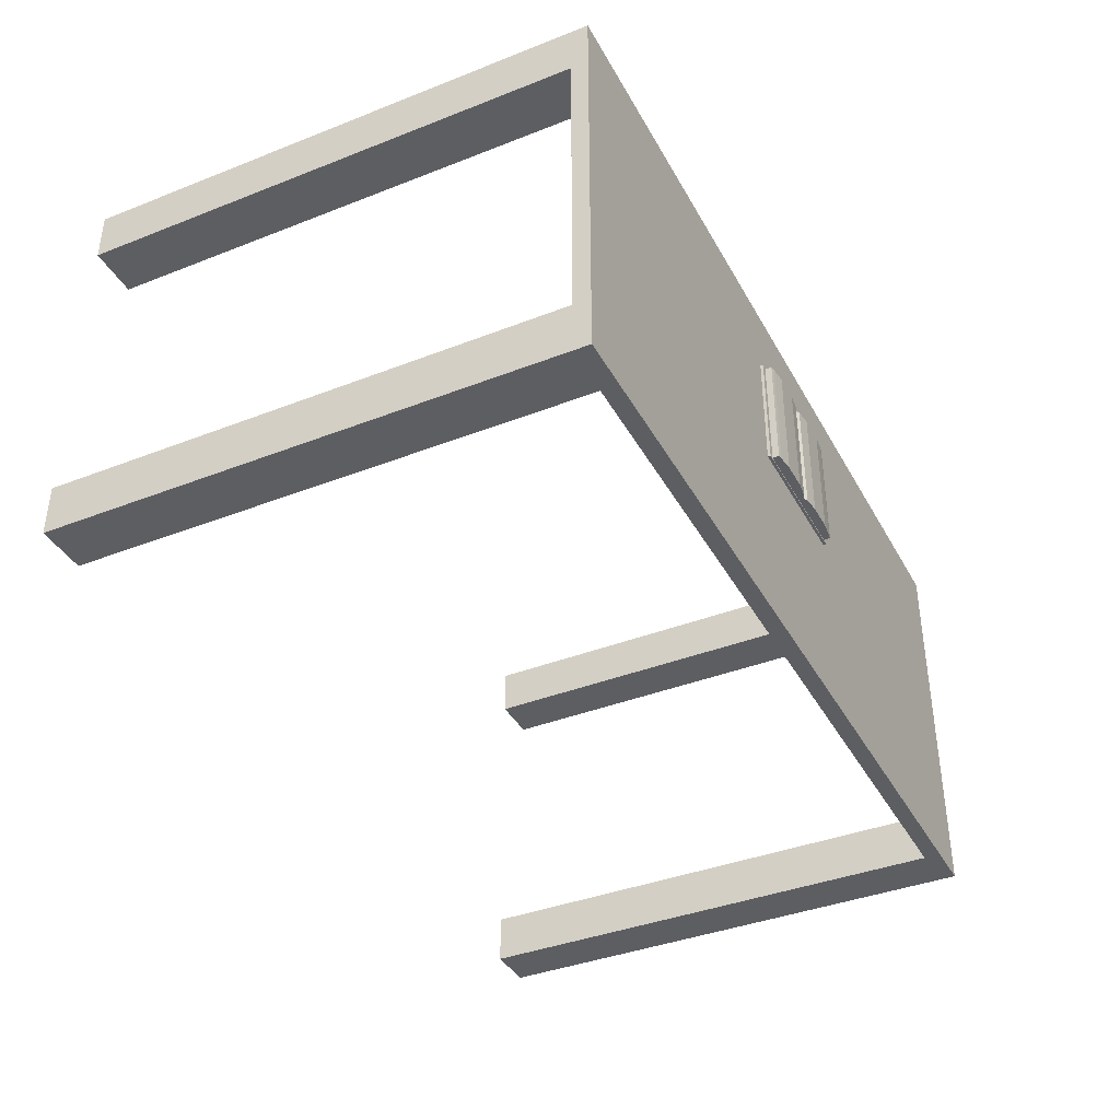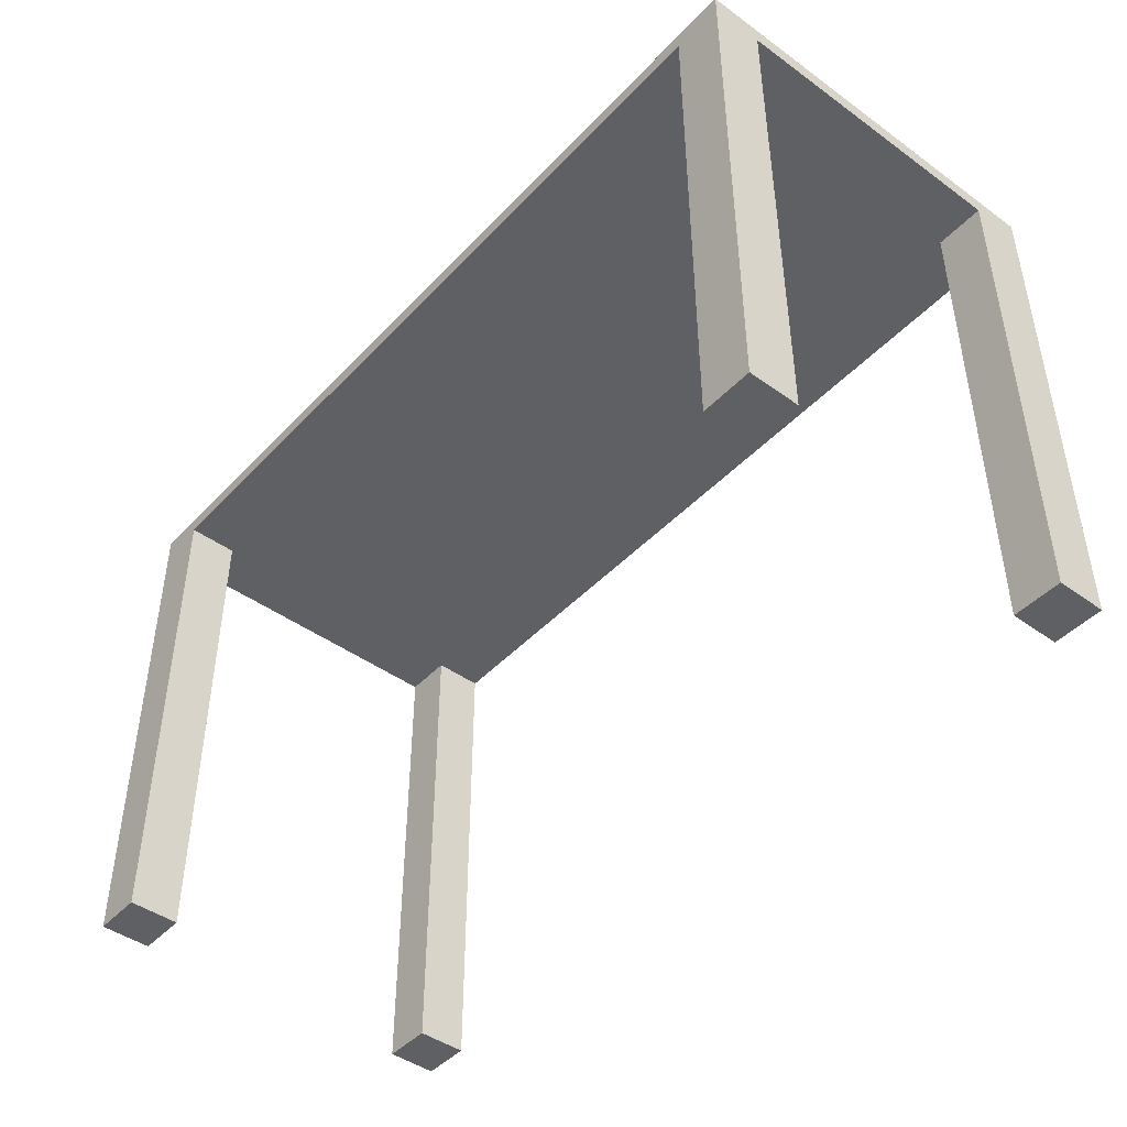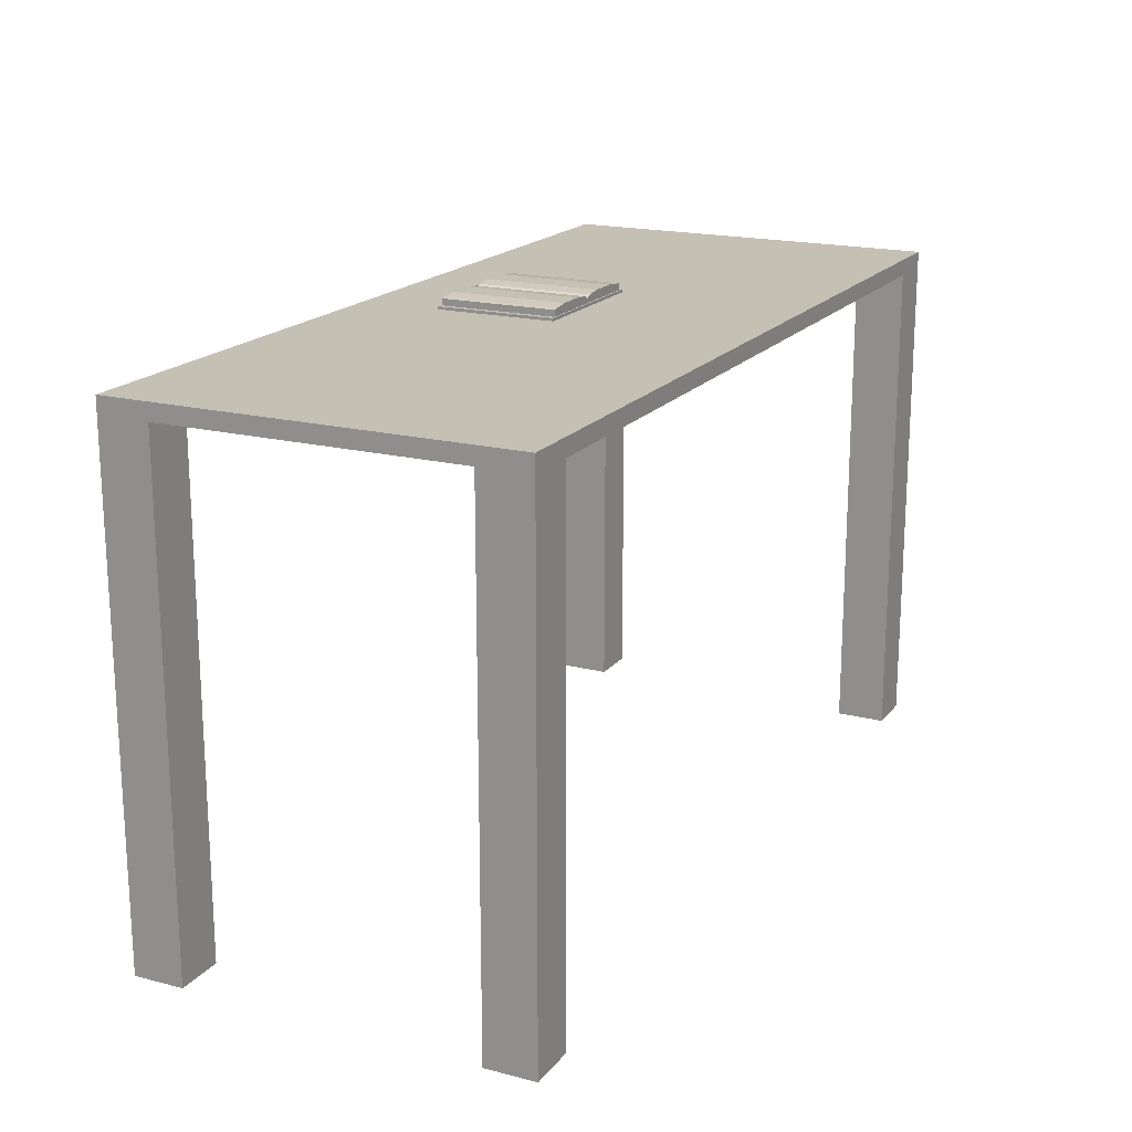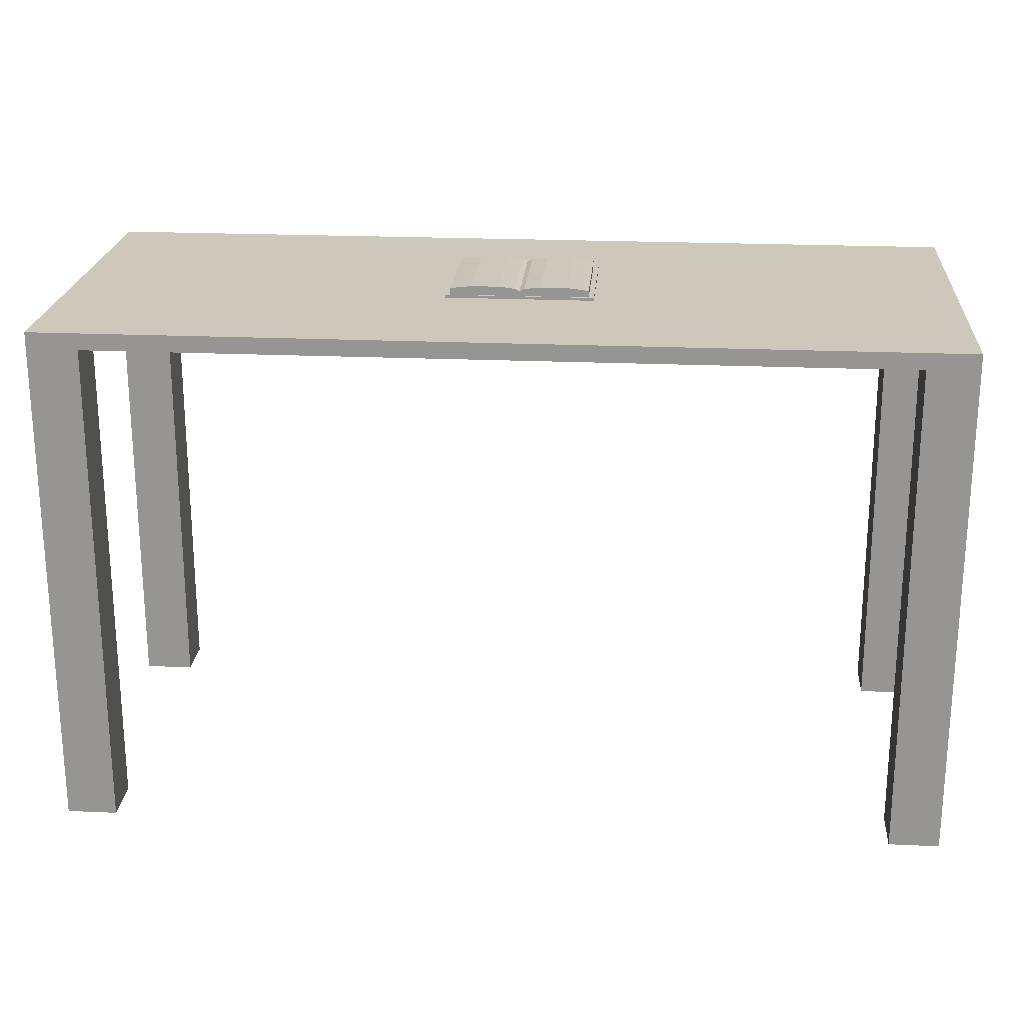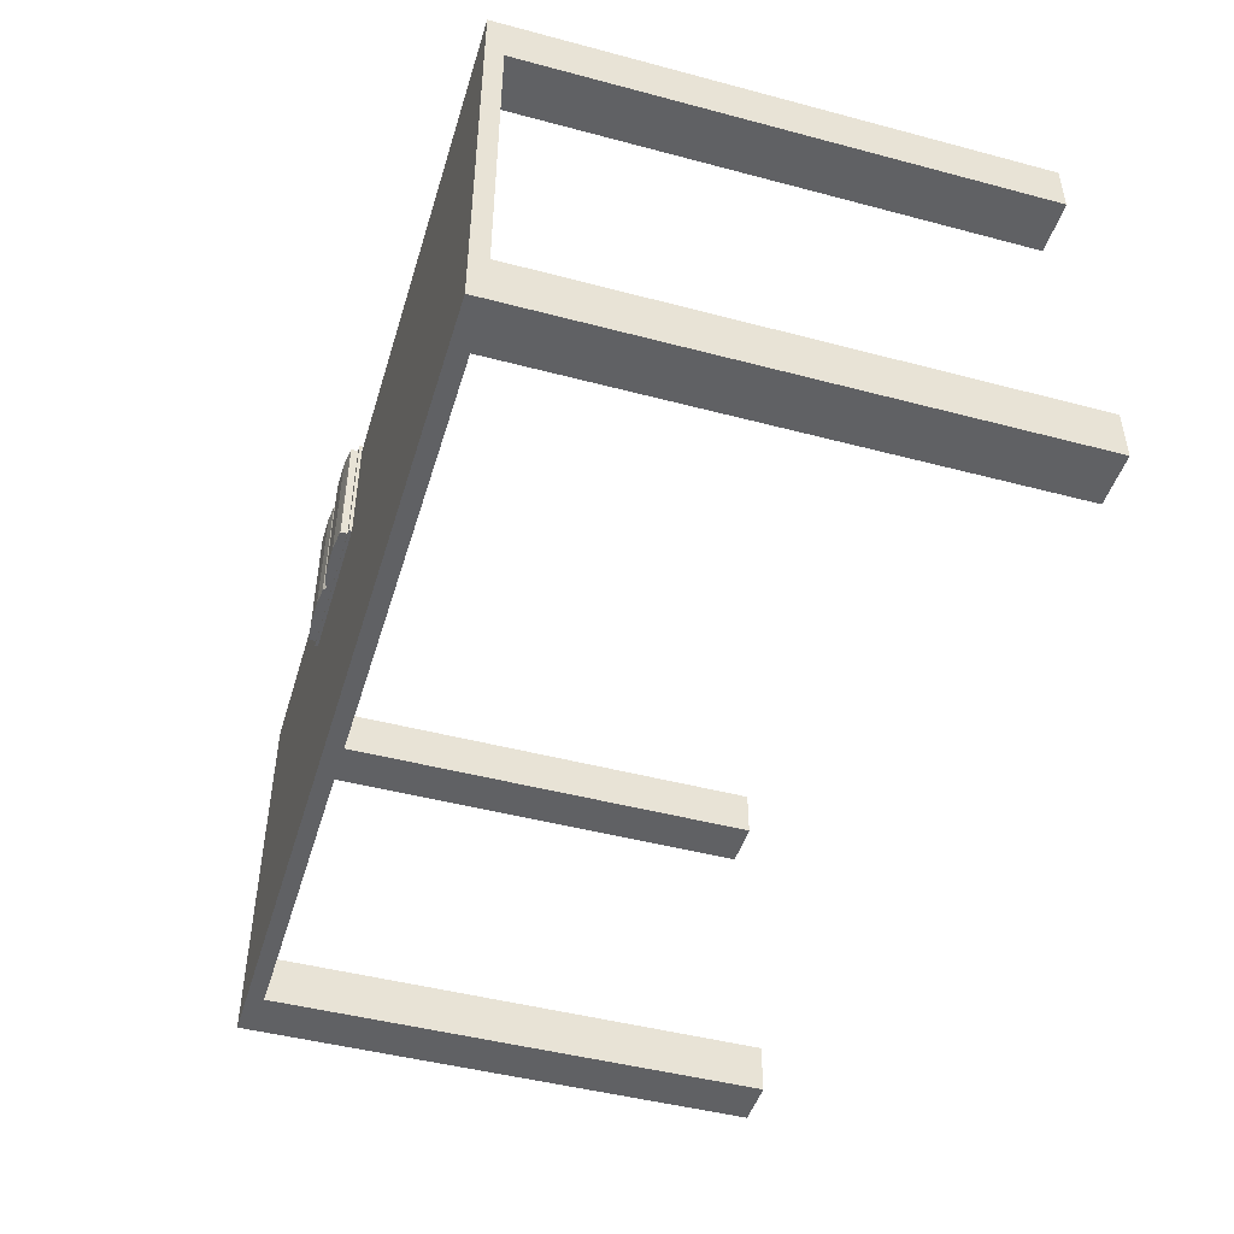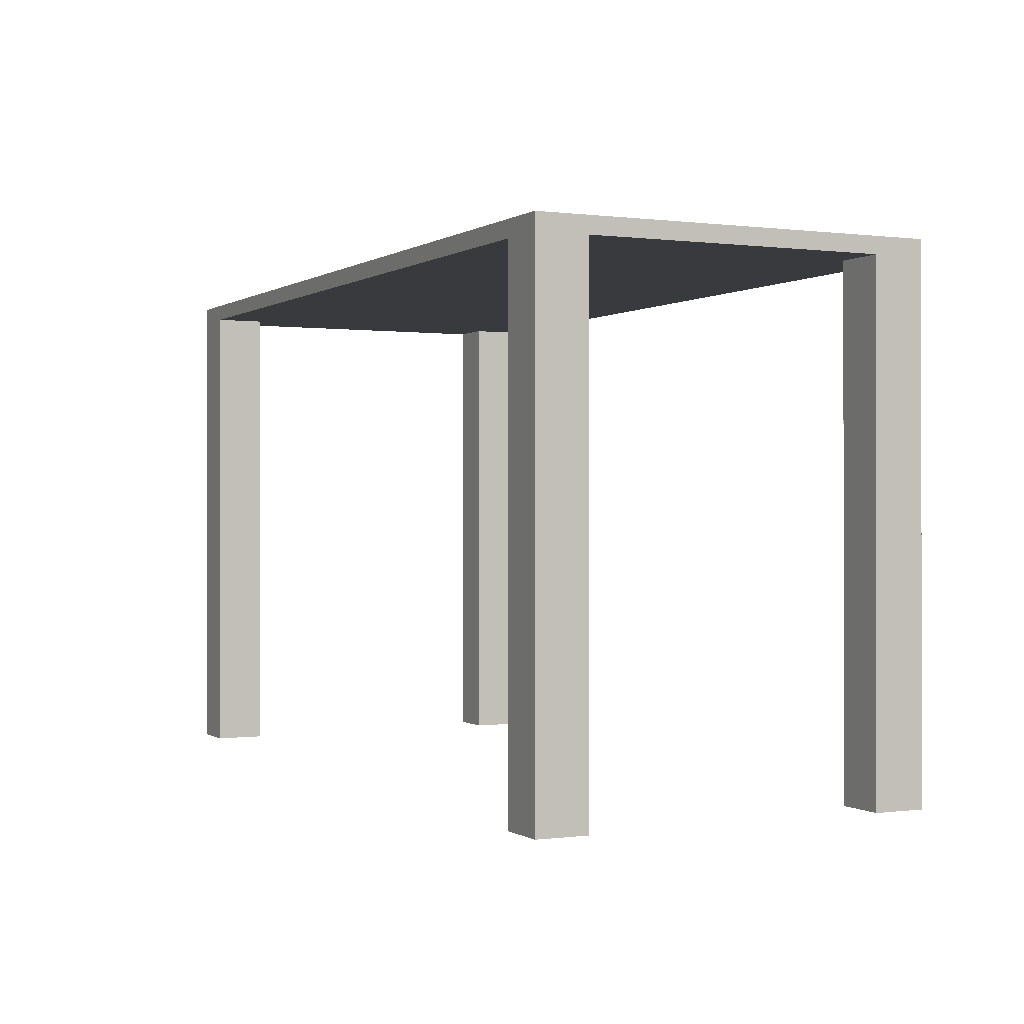
<metadata>
{"format":"obj","ext":"obj","renderer":"f3d","projection":"perspective","resolution":1024,"background":"white","views":[{"elev":-38.7,"azim":116.2,"up":"+Z"},{"elev":-45.0,"azim":50.1,"up":"+Y"},{"elev":18.3,"azim":116.3,"up":"+Y"},{"elev":21.8,"azim":4.5,"up":"+Y"},{"elev":-46.9,"azim":-106.7,"up":"+Z"},{"elev":-0.1,"azim":-115.9,"up":"+Y"}]}
</metadata>
<code>
o Stol+Ksi_Cube.010
v -1.369 -0.001946 0.601
v -1.369 1.533 0.601
v -1.369 -0.001946 0.4475
v -1.369 1.533 0.4475
v -1.216 -0.001946 0.601
v -1.216 1.533 0.601
v -1.216 -0.001946 0.4475
v -1.216 1.533 0.4475
v -1.369 -0.001946 -0.4475
v -1.369 1.533 -0.4475
v -1.369 -0.001946 -0.601
v -1.369 1.533 -0.601
v -1.216 -0.001946 -0.4475
v -1.216 1.533 -0.4475
v -1.216 -0.001946 -0.601
v -1.216 1.533 -0.601
v 1.216 -0.001947 0.601
v 1.216 1.533 0.601
v 1.216 -0.001947 0.4475
v 1.216 1.533 0.4475
v 1.369 -0.001947 0.601
v 1.369 1.533 0.601
v 1.369 -0.001947 0.4475
v 1.369 1.533 0.4475
v 1.216 -0.001947 -0.4475
v 1.216 1.533 -0.4475
v 1.216 -0.001947 -0.601
v 1.216 1.533 -0.601
v 1.369 -0.001947 -0.4475
v 1.369 1.533 -0.4475
v 1.369 -0.001947 -0.601
v 1.369 1.533 -0.601
v -1.369 1.584 0.601
v -1.369 1.584 0.4475
v -1.216 1.584 0.601
v -1.369 1.584 -0.4475
v -1.369 1.584 -0.601
v -1.216 1.584 -0.601
v 1.216 1.584 0.601
v 1.369 1.584 0.601
v 1.369 1.584 0.4475
v 1.216 1.584 -0.601
v 1.369 1.584 -0.4475
v 1.369 1.584 -0.601
v -0.1644 1.62 0.262
v -0.1644 1.628 0.262
v -0.1644 1.62 -0.08848
v -0.1644 1.628 -0.08848
v 0.2498 1.62 0.262
v 0.2498 1.628 0.262
v 0.2498 1.62 -0.08848
v 0.2498 1.628 -0.08848
v -0.1803 1.62 0.2659
v -0.1803 1.628 0.2659
v -0.1803 1.628 -0.09244
v -0.1803 1.62 -0.09244
v 0.2657 1.628 -0.09244
v 0.2657 1.62 -0.09244
v 0.2657 1.628 0.2659
v 0.2657 1.62 0.2659
v 0.04268 1.628 -0.08848
v 0.04268 1.62 -0.08848
v 0.04268 1.628 0.262
v 0.04268 1.62 0.262
v 0.04268 1.628 -0.09244
v 0.04268 1.62 -0.09244
v 0.04268 1.628 0.2659
v 0.04268 1.62 0.2659
v -0.1644 1.641 0.262
v -0.1644 1.641 -0.08848
v 0.04268 1.641 -0.08848
v 0.2498 1.641 -0.08848
v 0.2498 1.641 0.262
v 0.04268 1.641 0.262
v 0.04268 1.642 -0.08848
v 0.2498 1.648 -0.08848
v 0.2498 1.648 0.262
v -0.1644 1.648 0.262
v -0.1644 1.648 -0.08848
v 0.04268 1.642 0.262
v 0.05707 1.65 -0.08848
v 0.2354 1.65 -0.08848
v 0.2354 1.65 0.262
v 0.05707 1.65 0.262
v -0.15 1.65 0.262
v -0.15 1.65 -0.08848
v 0.02828 1.65 0.262
v 0.02828 1.65 -0.08848
v 0.1043 1.656 -0.08848
v 0.1881 1.656 -0.08848
v 0.1881 1.656 0.262
v 0.1043 1.656 0.262
v -0.1028 1.656 0.262
v -0.1028 1.656 -0.08848
v -0.01894 1.656 0.262
v -0.01894 1.656 -0.08848
f 4 1 2
f 8 3 4
f 6 7 8
f 6 1 5
f 1 7 5
f 2 35 33
f 12 9 10
f 16 11 12
f 14 15 16
f 10 13 14
f 9 15 13
f 45 56 47
f 20 17 18
f 24 19 20
f 22 23 24
f 18 21 22
f 17 23 21
f 52 59 57
f 28 25 26
f 32 27 28
f 30 31 32
f 26 29 30
f 25 31 29
f 51 60 49
f 20 30 24
f 38 28 16
f 4 14 8
f 8 26 20
f 20 6 8
f 16 26 14
f 33 4 2
f 44 30 32
f 43 24 30
f 12 38 16
f 42 32 28
f 36 12 10
f 49 68 64
f 18 35 6
f 40 18 22
f 41 22 24
f 34 10 4
f 39 38 35
f 62 49 64
f 46 70 48
f 59 58 57
f 55 53 54
f 57 66 65
f 54 68 67
f 46 55 54
f 46 67 63
f 47 66 62
f 52 65 61
f 48 65 55
f 51 66 58
f 50 67 59
f 67 60 59
f 65 56 55
f 52 73 50
f 45 62 64
f 45 68 53
f 69 79 70
f 73 80 74
f 63 69 46
f 50 74 63
f 48 71 61
f 61 72 52
f 78 86 79
f 72 75 76
f 74 75 71
f 72 77 73
f 75 86 88
f 69 80 78
f 70 75 71
f 84 89 81
f 87 93 85
f 80 83 84
f 75 87 80
f 75 82 76
f 80 85 78
f 80 81 75
f 76 83 77
f 91 89 92
f 95 94 93
f 82 91 83
f 88 94 96
f 85 94 86
f 83 92 84
f 81 90 82
f 88 95 87
f 4 3 1
f 8 7 3
f 6 5 7
f 6 2 1
f 1 3 7
f 2 6 35
f 12 11 9
f 16 15 11
f 14 13 15
f 10 9 13
f 9 11 15
f 45 53 56
f 20 19 17
f 24 23 19
f 22 21 23
f 18 17 21
f 17 19 23
f 52 50 59
f 28 27 25
f 32 31 27
f 30 29 31
f 26 25 29
f 25 27 31
f 51 58 60
f 20 26 30
f 38 42 28
f 4 10 14
f 8 14 26
f 20 18 6
f 16 28 26
f 33 34 4
f 44 43 30
f 43 41 24
f 12 37 38
f 42 44 32
f 36 37 12
f 49 60 68
f 18 39 35
f 40 39 18
f 41 40 22
f 34 36 10
f 34 33 35
f 39 40 41
f 34 38 36
f 37 36 38
f 42 38 39
f 43 44 42
f 39 41 43
f 34 35 38
f 43 42 39
f 62 51 49
f 46 69 70
f 59 60 58
f 55 56 53
f 57 58 66
f 54 53 68
f 46 48 55
f 46 54 67
f 47 56 66
f 52 57 65
f 48 61 65
f 51 62 66
f 50 63 67
f 67 68 60
f 65 66 56
f 52 72 73
f 45 47 62
f 45 64 68
f 69 78 79
f 73 77 80
f 63 74 69
f 50 73 74
f 48 70 71
f 61 71 72
f 78 85 86
f 72 71 75
f 74 80 75
f 72 76 77
f 75 79 86
f 69 74 80
f 70 79 75
f 84 92 89
f 87 95 93
f 80 77 83
f 75 88 87
f 75 81 82
f 80 87 85
f 80 84 81
f 76 82 83
f 91 90 89
f 95 96 94
f 82 90 91
f 88 86 94
f 85 93 94
f 83 91 92
f 81 89 90
f 88 96 95

</code>
